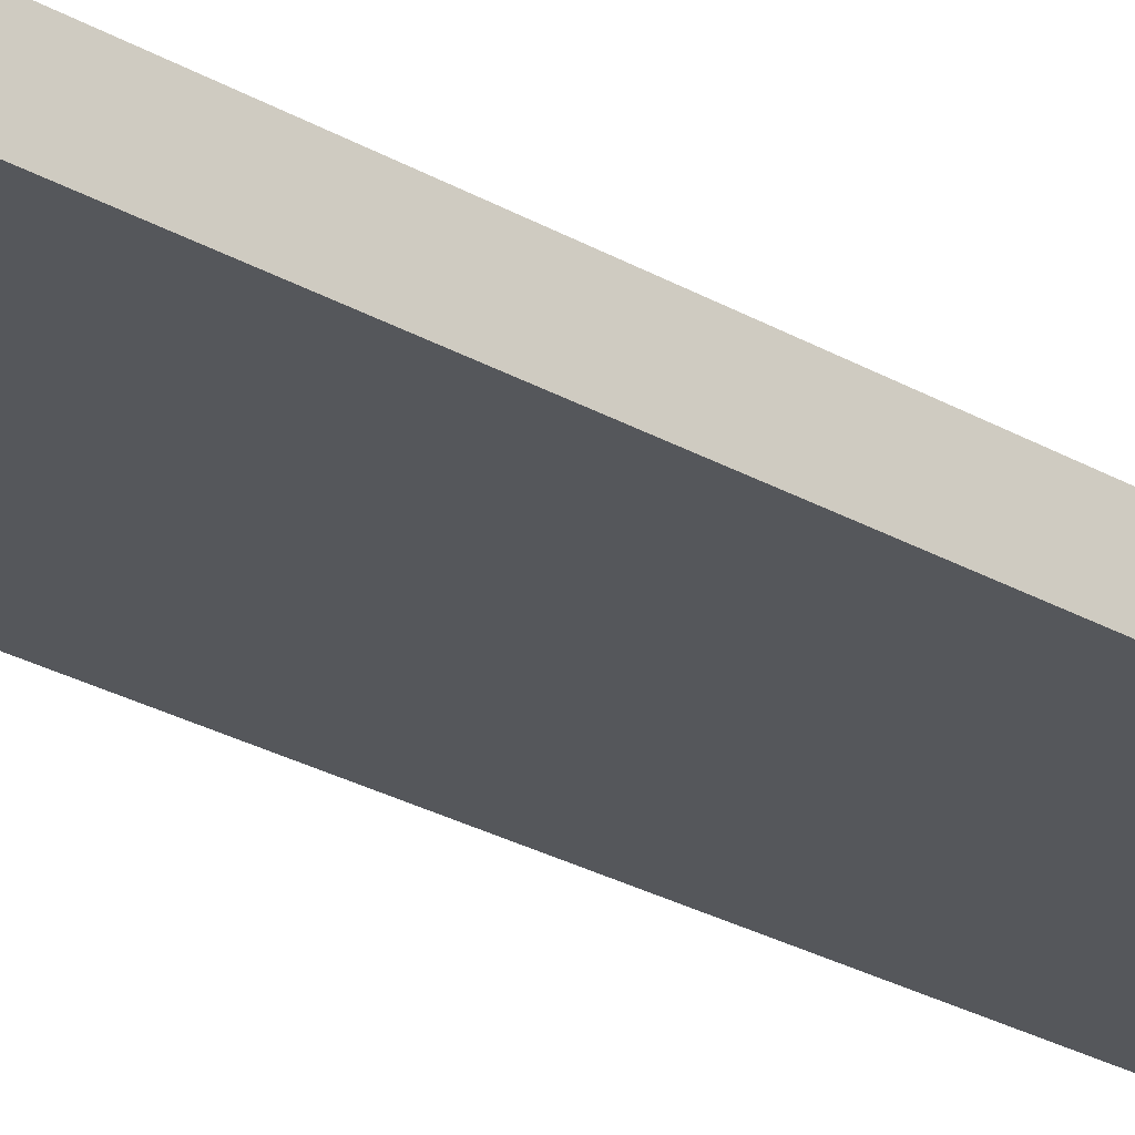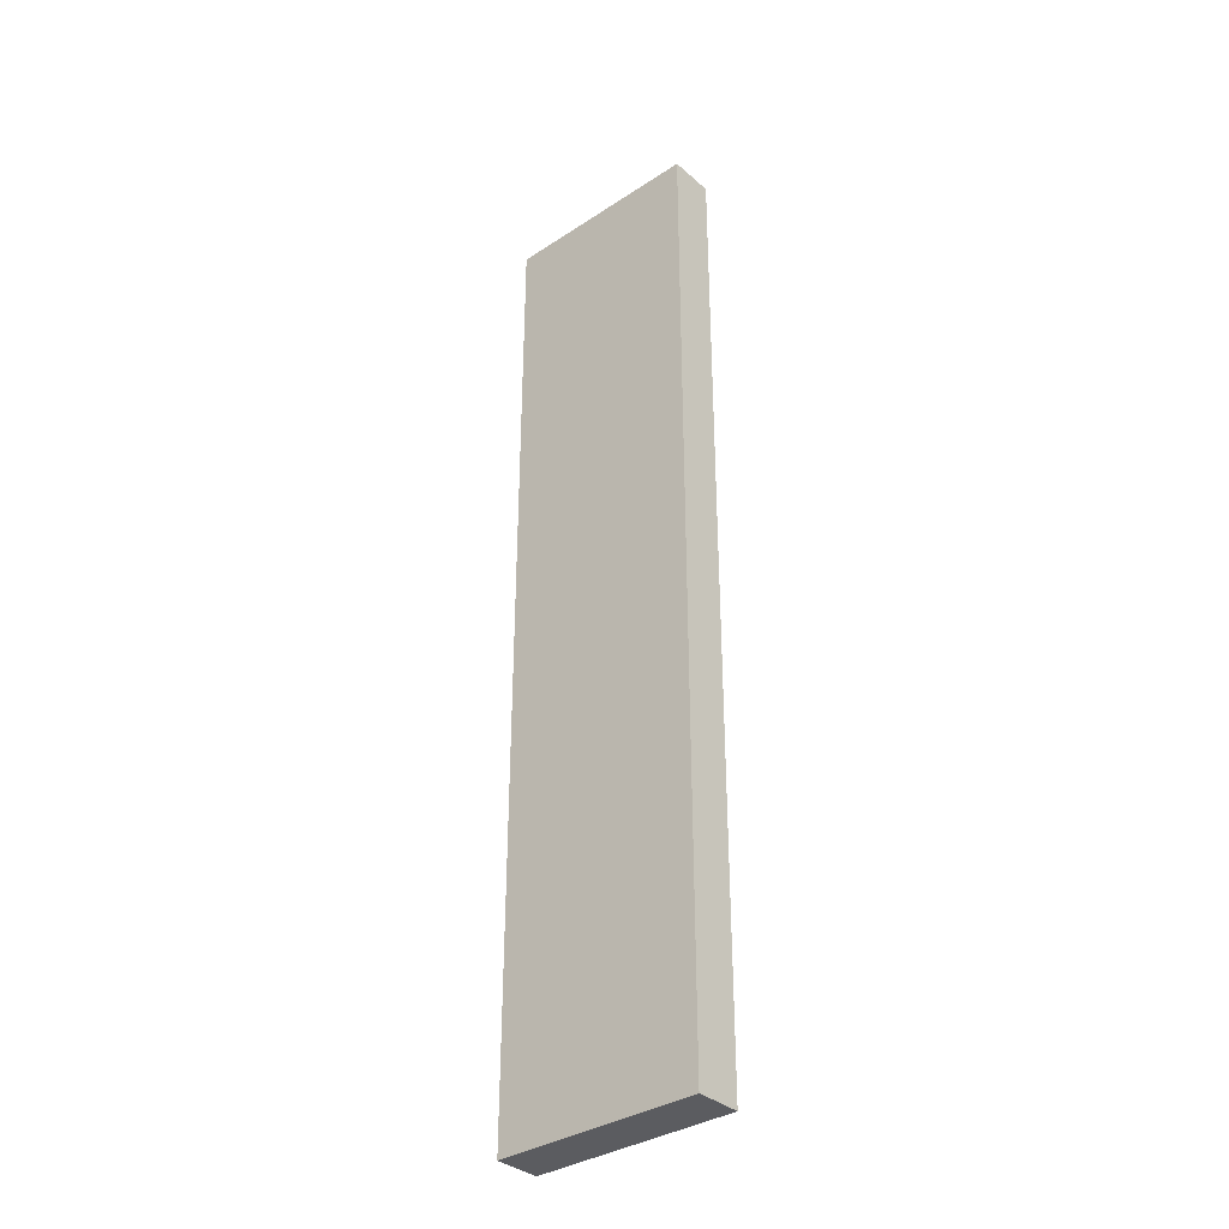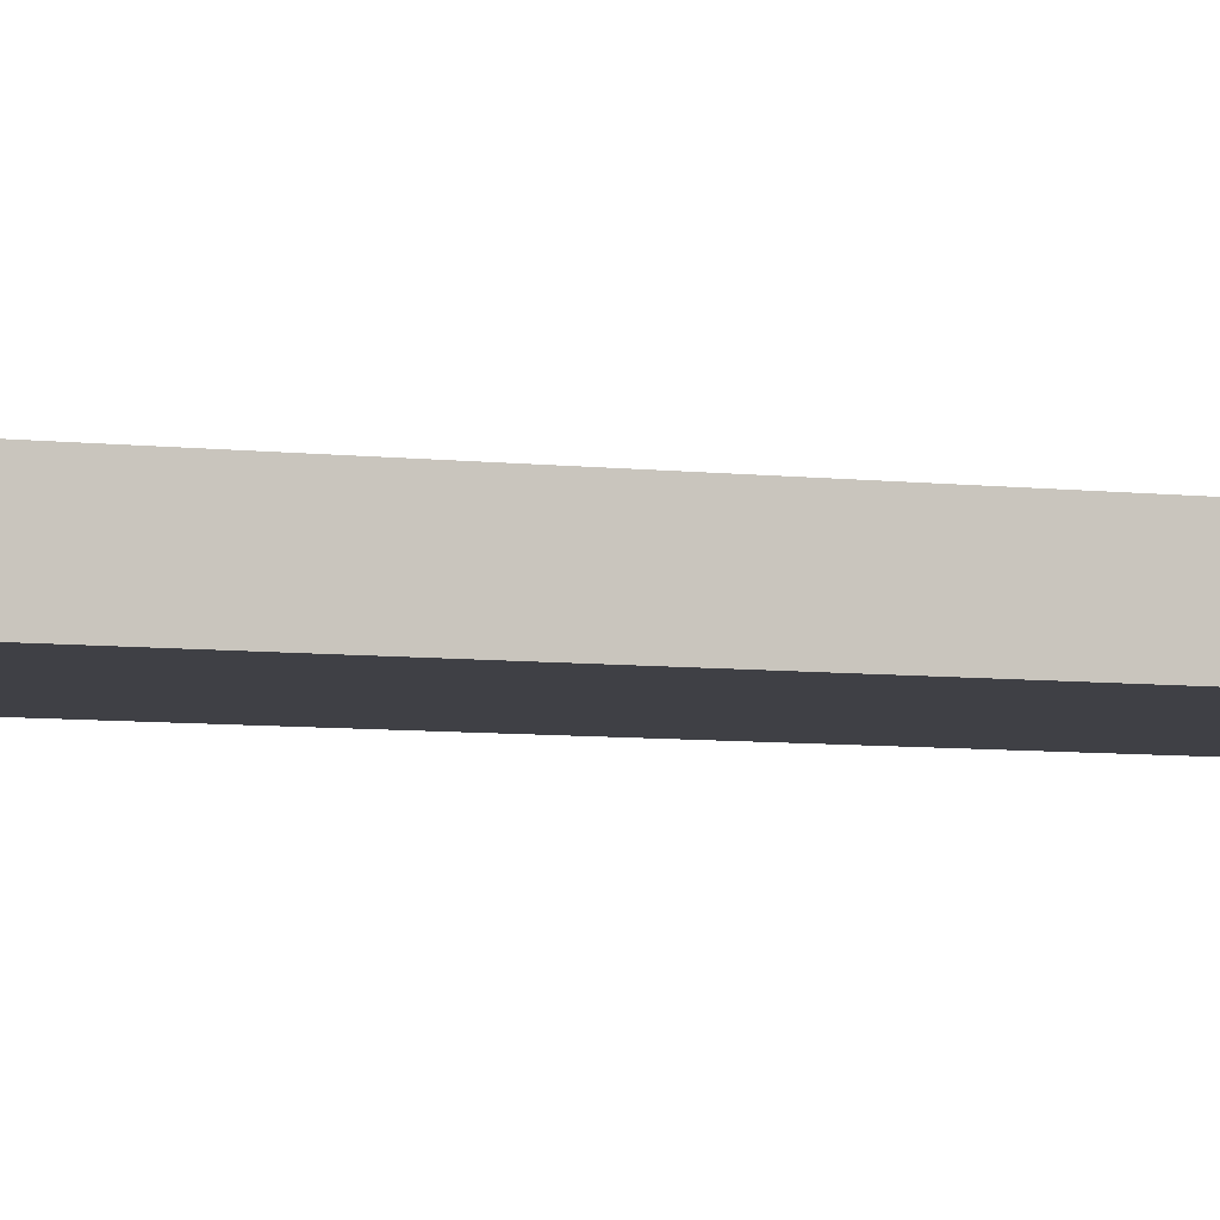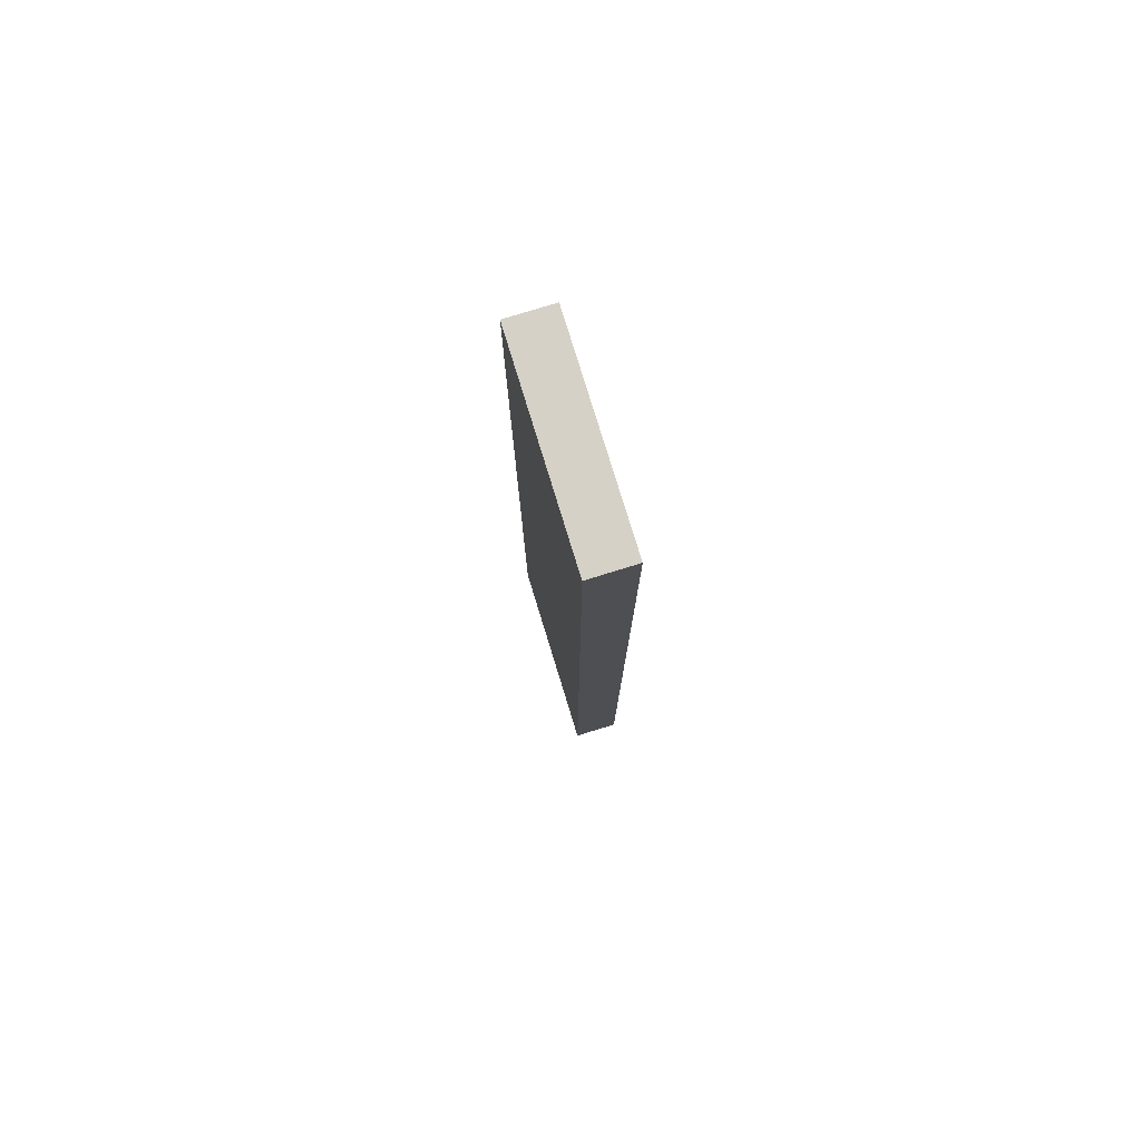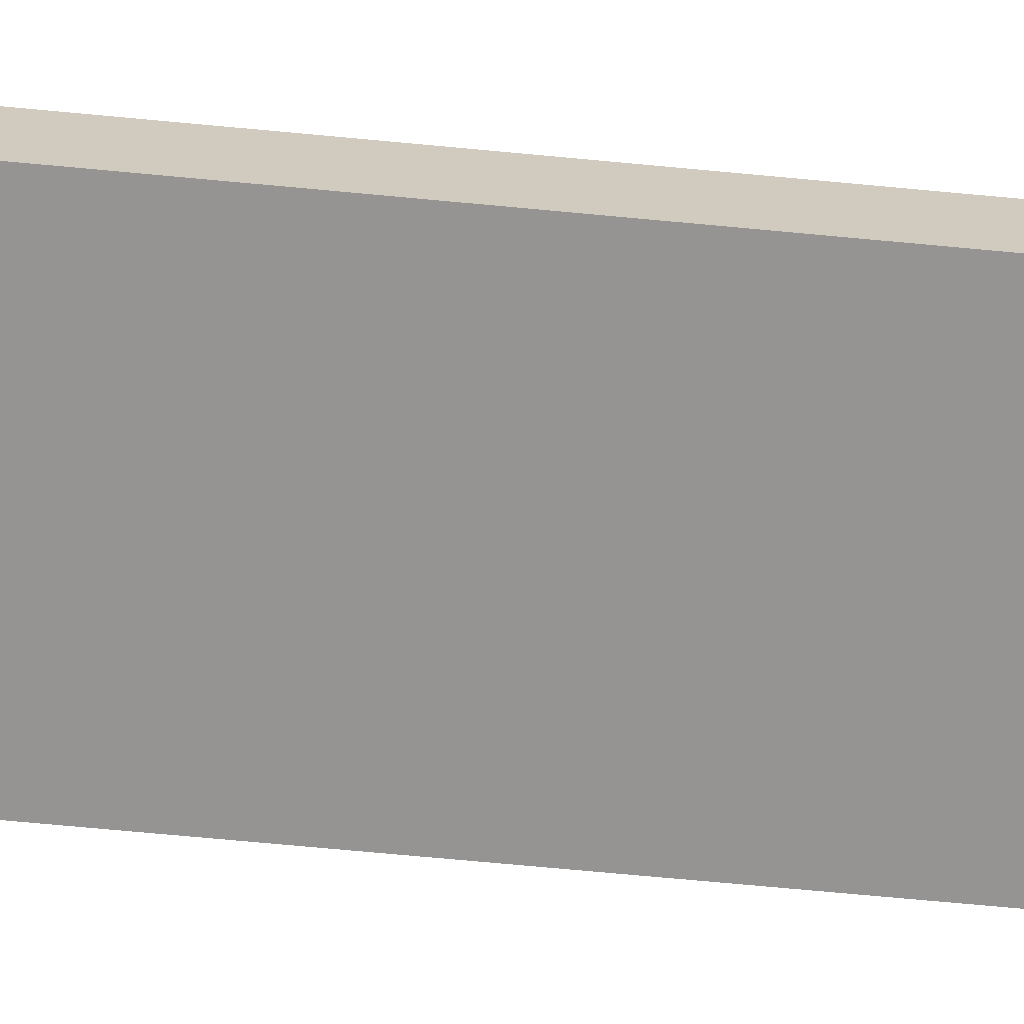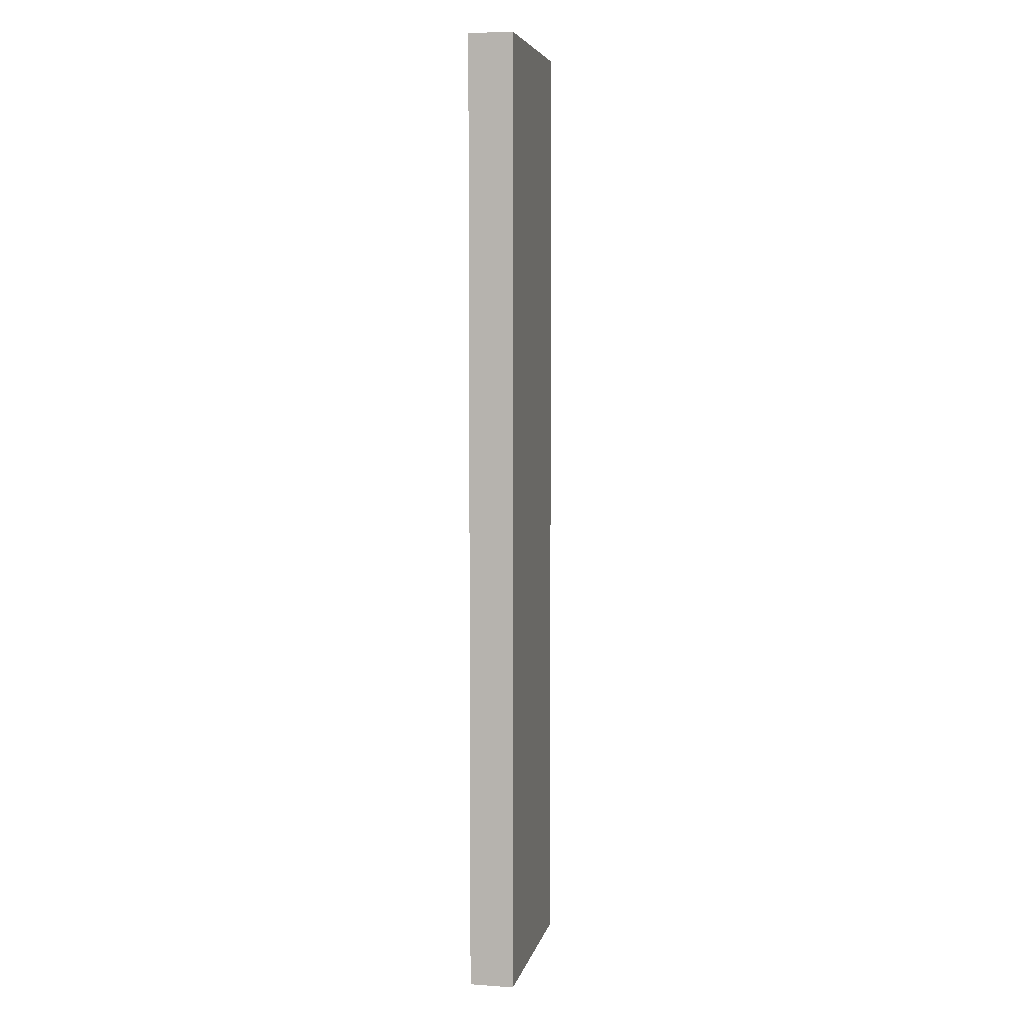
<metadata>
{"format":"obj","ext":"obj","renderer":"f3d","projection":"perspective","resolution":1024,"background":"white","views":[{"elev":-26.4,"azim":47.7,"up":"+Y"},{"elev":-35.1,"azim":41.1,"up":"+Z"},{"elev":-5.2,"azim":-113.7,"up":"+Y"},{"elev":78.8,"azim":72.9,"up":"+Z"},{"elev":-67.2,"azim":-95.5,"up":"+Y"},{"elev":5.7,"azim":102.0,"up":"+Z"}]}
</metadata>
<code>
v -4.5 0 21.5
v -4.5 0 -21.5
v -4.5 2 21.5
v -4.5 2 -21.5
v 4.5 0 21.5
v 4.5 0 -21.5
v 4.5 2 21.5
v 4.5 2 -21.5
v -4.5 0 21.5
v -4.5 2 21.5
v 4.5 0 21.5
v 4.5 2 21.5
v -4.5 0 -21.5
v -4.5 2 -21.5
v 4.5 0 -21.5
v 4.5 2 -21.5
v -4.5 0 21.5
v 4.5 0 21.5
v -4.5 0 -21.5
v 4.5 0 -21.5
v -4.5 2 21.5
v 4.5 2 21.5
v -4.5 2 -21.5
v 4.5 2 -21.5
f 3 2 1
f 4 2 3
f 5 6 7
f 7 6 8
f 11 10 9
f 12 10 11
f 13 14 15
f 15 14 16
f 19 18 17
f 20 18 19
f 21 22 23
f 23 22 24

</code>
